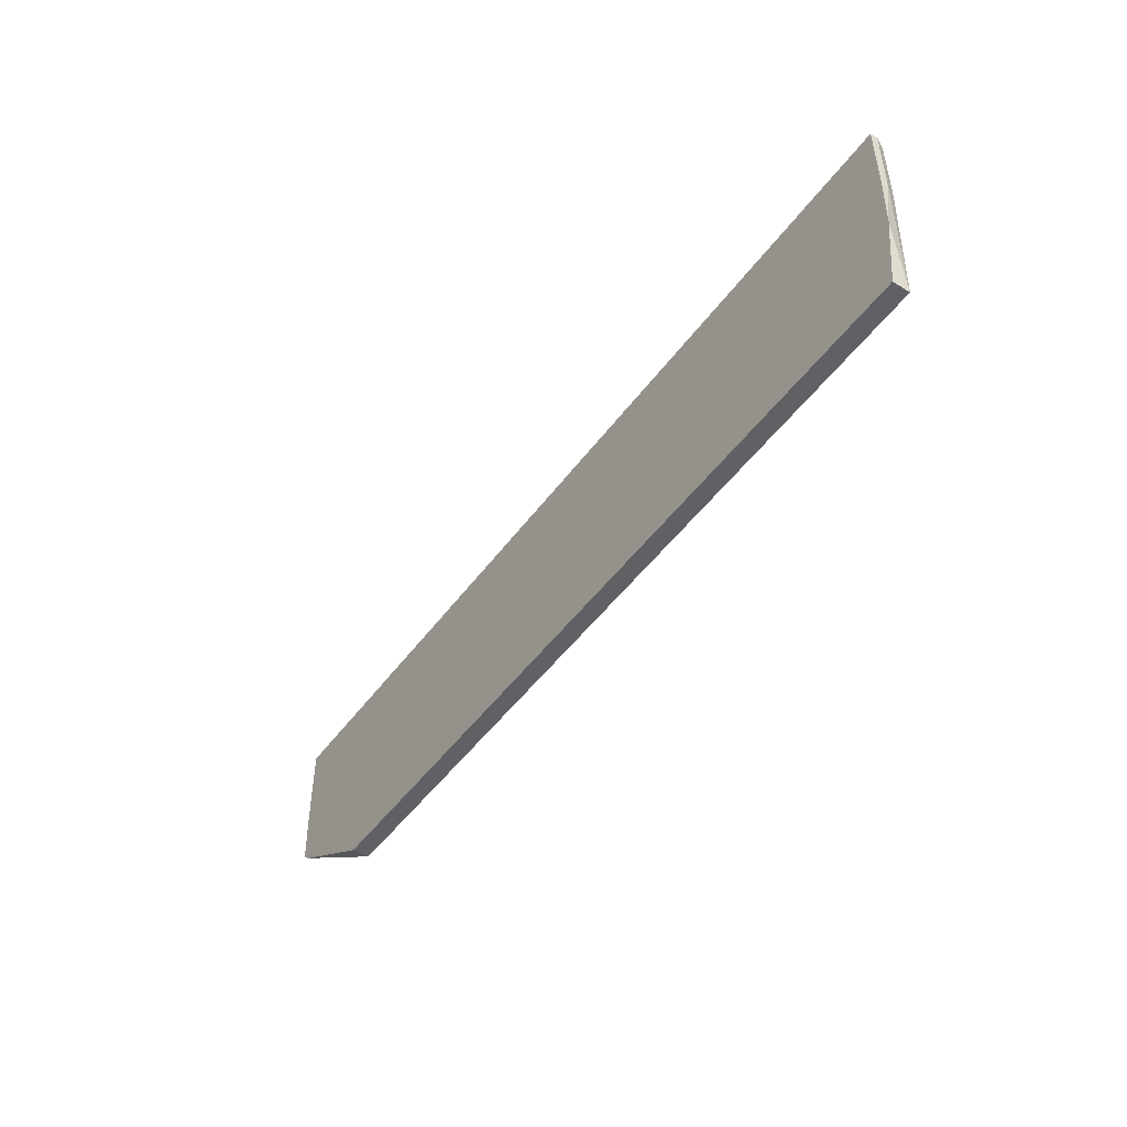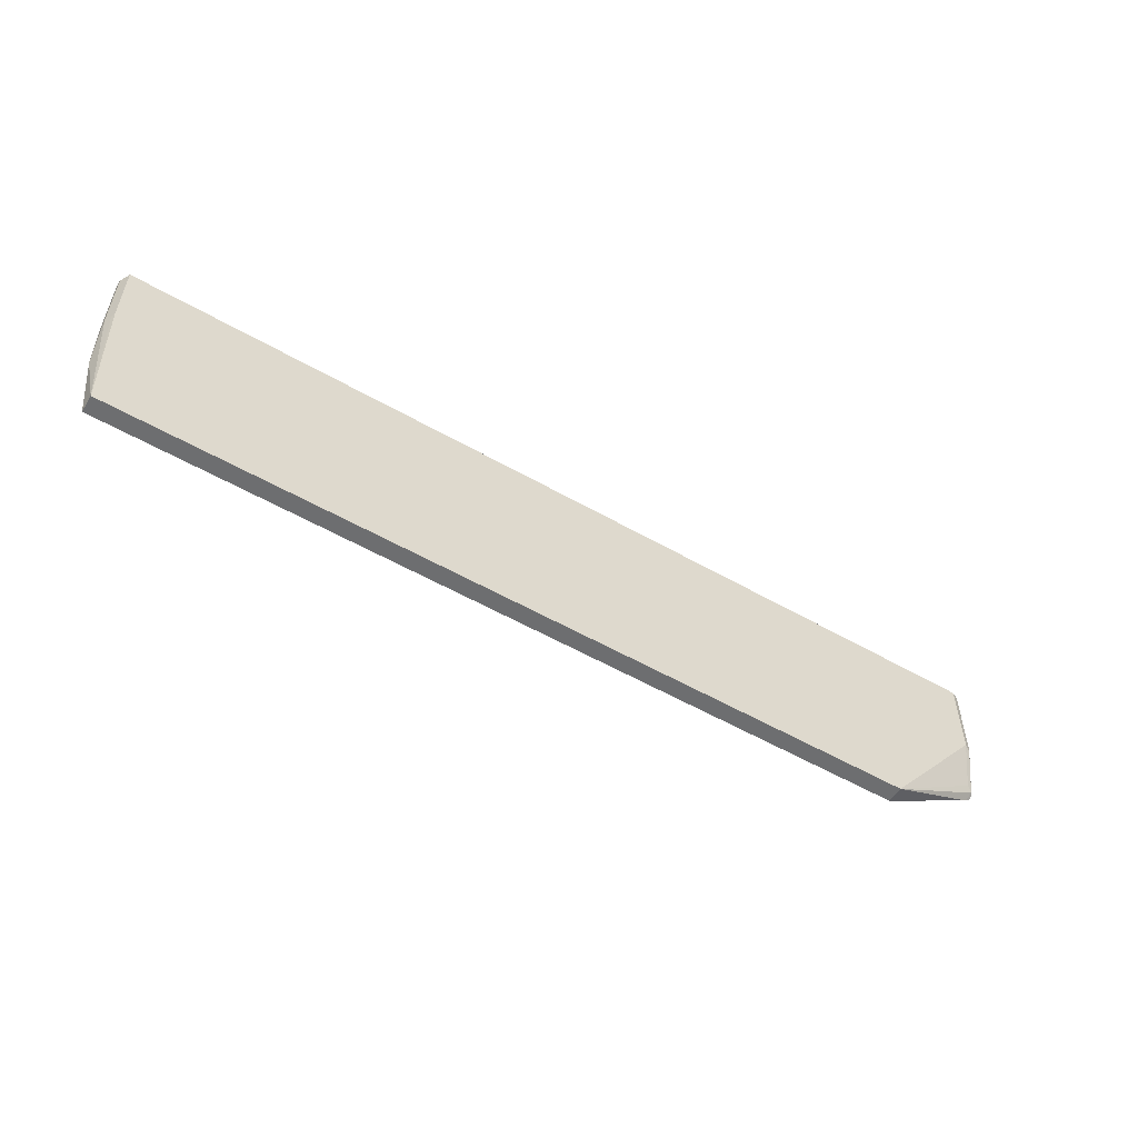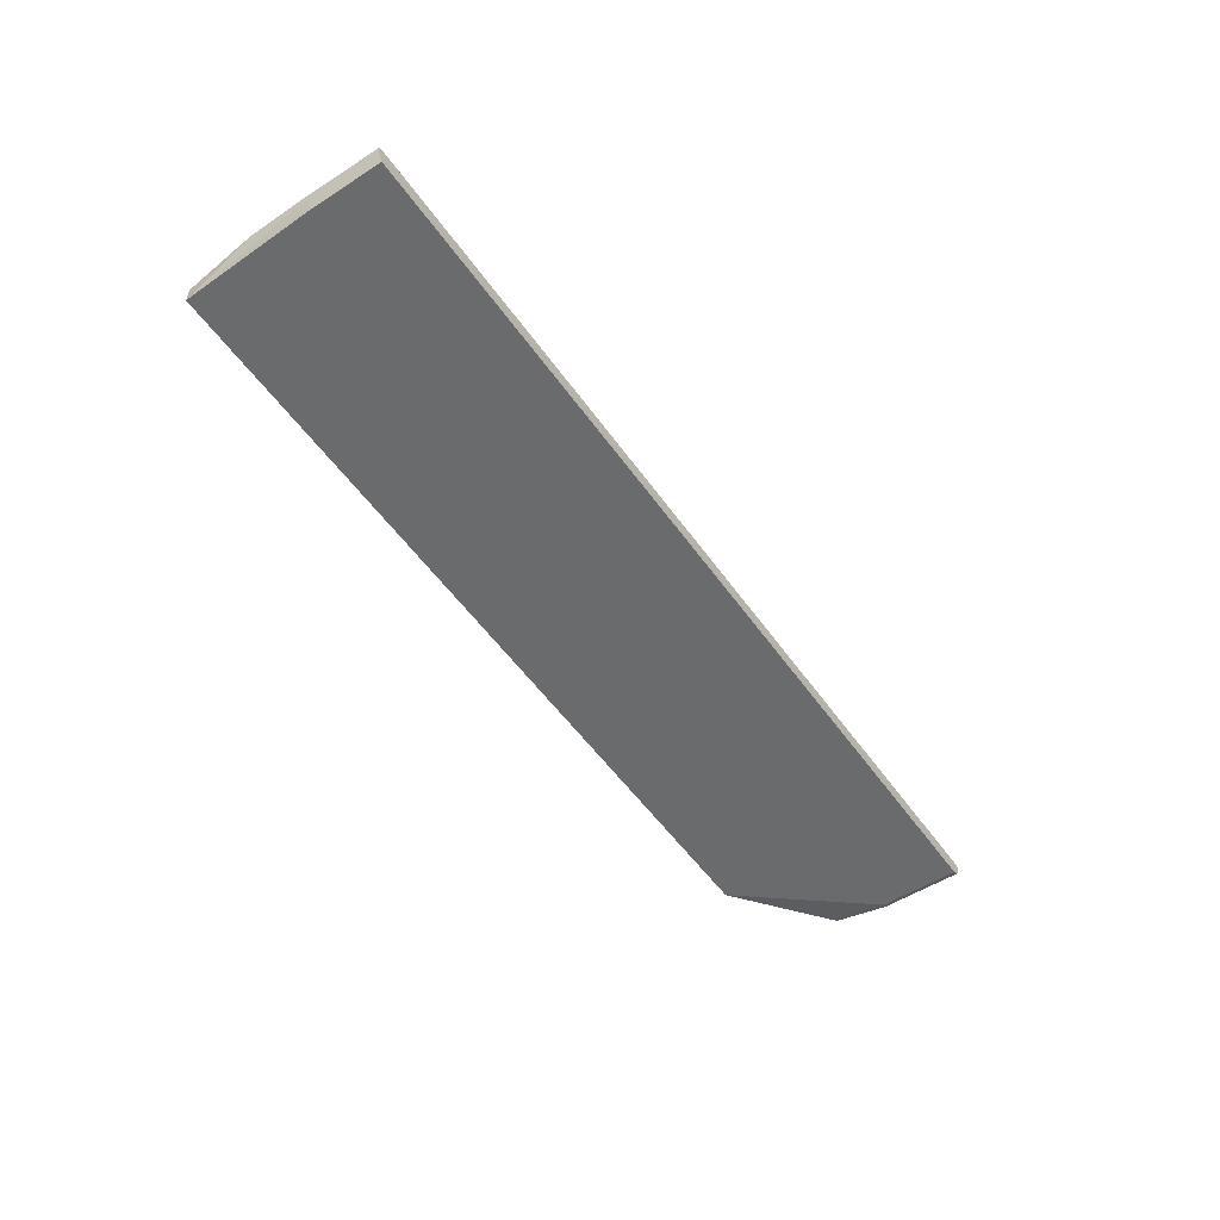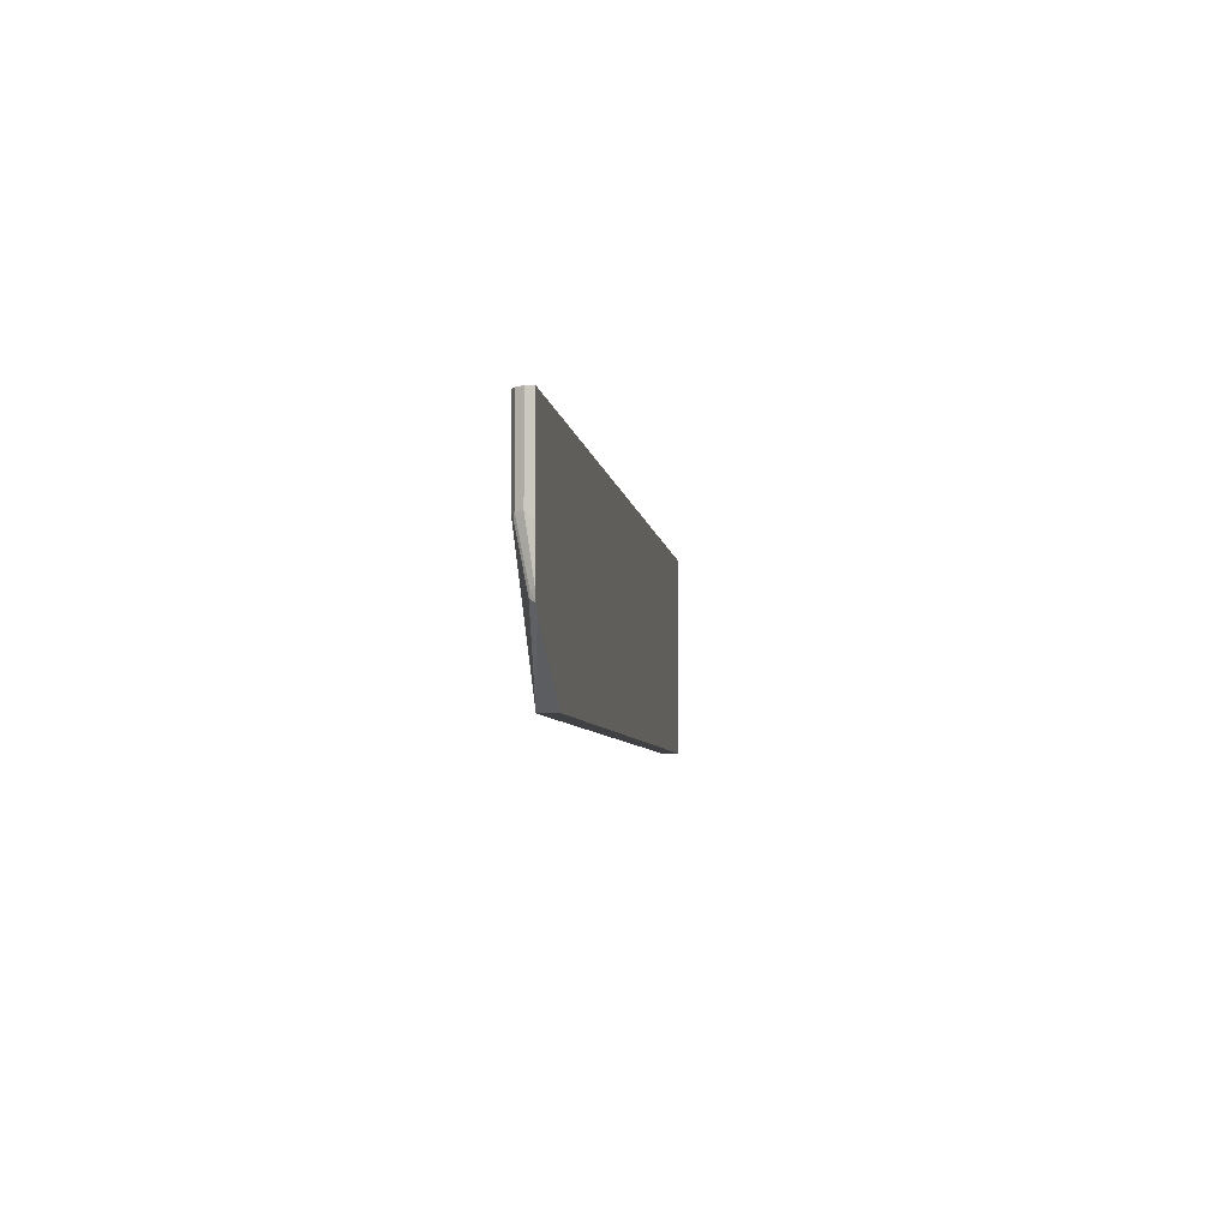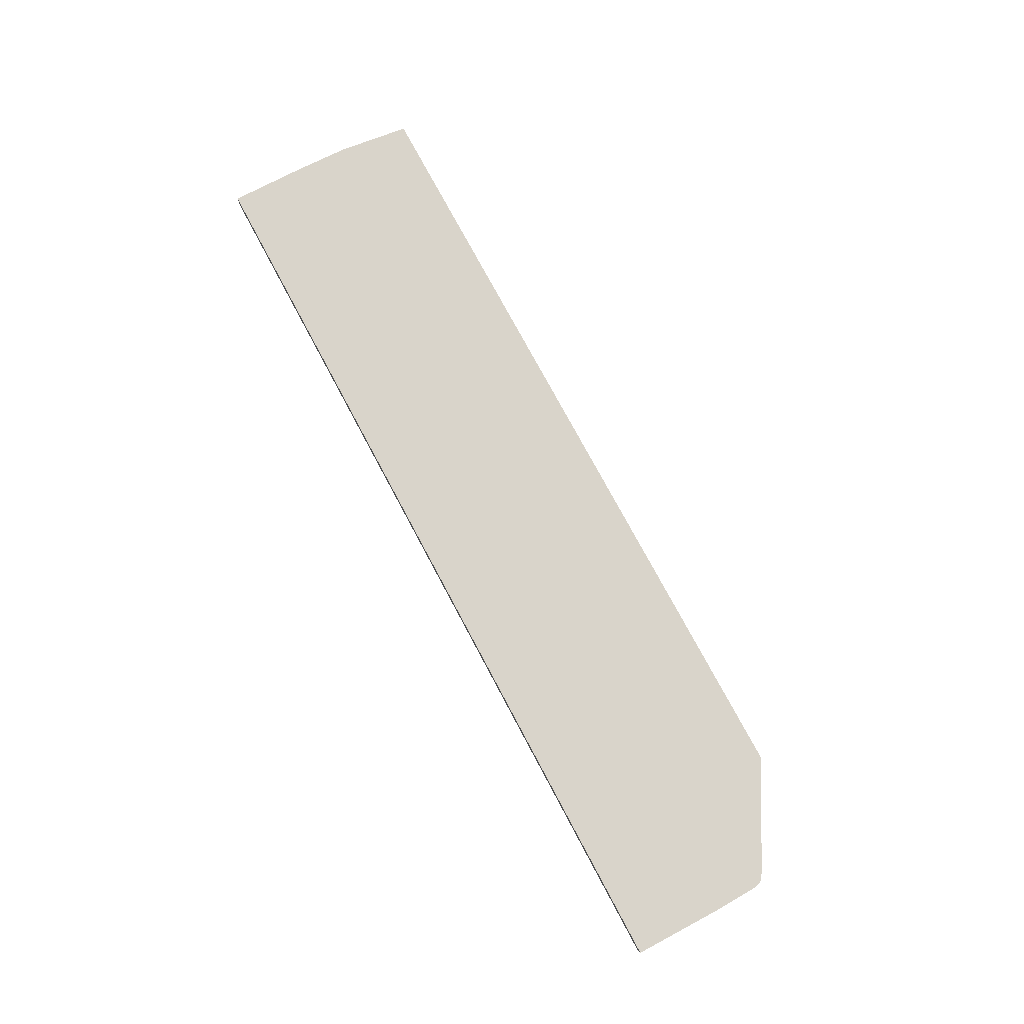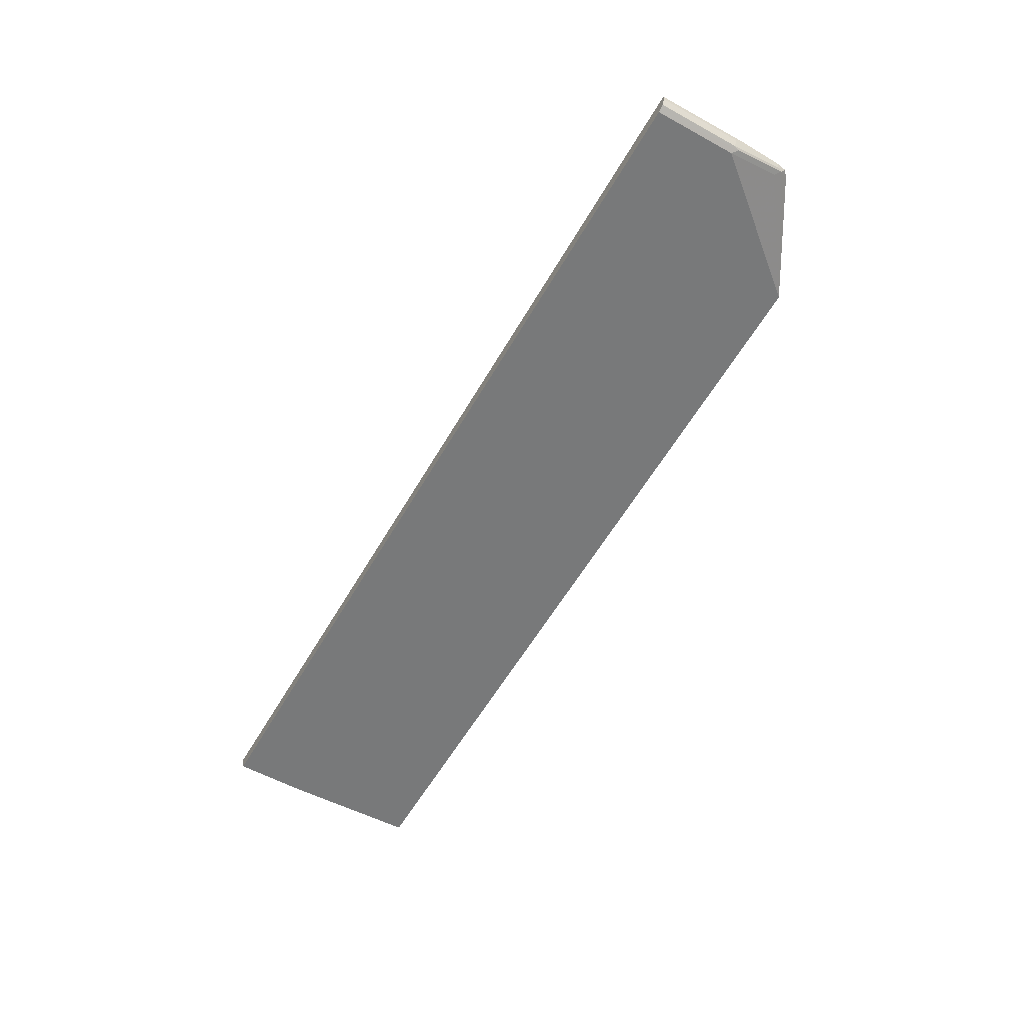
<metadata>
{"format":"obj","ext":"obj","renderer":"f3d","projection":"perspective","resolution":1024,"background":"white","views":[{"elev":-47.8,"azim":-124.3,"up":"+Z"},{"elev":-54.3,"azim":-31.4,"up":"+Z"},{"elev":-53.2,"azim":-55.6,"up":"+Y"},{"elev":-5.6,"azim":97.3,"up":"+Z"},{"elev":74.8,"azim":62.0,"up":"+Y"},{"elev":-57.7,"azim":60.3,"up":"+Y"}]}
</metadata>
<code>
v 0.5703 -0.1186 -0.4271
v 0.7332 -0.1186 -0.3331
v 0.5703 -0.1467 -0.4271
v -0.7332 -0.1186 -0.4271
v 0.7446 -0.1186 -0.3239
v 0.7415 -0.1263 -0.3178
v 0.7332 -0.1304 -0.3096
v 0.7332 -0.1467 -0.2282
v 0.6029 -0.1467 -0.1141
v -0.7233 -0.1467 -0.4271
v -0.7332 -0.1467 -0.4271
v -0.7473 -0.1186 -0.3119
v 0.7451 -0.1186 -0.3213
v 0.7441 -0.1249 -0.3096
v 0.7441 -0.1412 -0.2282
v 0.7415 -0.1426 -0.2363
v 0.7334 -0.1466 -0.09794
v 0.7332 -0.1467 -0.09794
v 0.6029 -0.1467 -0.09794
v -0.7332 -0.1467 -0.4271
v -0.7497 -0.1304 -0.2119
v -0.7497 -0.1186 -0.2236
v 0.7473 -0.1186 -0.3096
v 0.7497 -0.1304 -0.2282
v 0.7443 -0.1411 -0.09794
v 0.7441 -0.1412 -0.09794
v -0.7415 -0.1467 -0.09794
v -0.7415 -0.1467 -0.2119
v -0.7441 -0.1412 -0.2173
v -0.7416 -0.1465 -0.09794
v -0.7497 -0.1304 -0.09794
v -0.7497 -0.1186 -0.09794
v 0.7497 -0.1186 -0.2399
v 0.7497 -0.1304 -0.09794
v 0.7497 -0.1186 -0.09794
f 17 34 35
f 17 25 34
f 17 26 25
f 16 26 17
f 15 26 16
f 15 25 26
f 13 23 14
f 14 24 15
f 14 23 24
f 12 20 21
f 12 21 22
f 11 20 12
f 17 35 32
f 15 24 25
f 17 32 31
f 10 20 11
f 17 30 27
f 24 34 25
f 24 35 34
f 24 33 35
f 23 33 24
f 21 32 22
f 21 31 32
f 17 31 30
f 21 30 31
f 21 29 28
f 20 29 21
f 20 28 29
f 17 19 18
f 17 27 19
f 27 30 28
f 21 28 30
f 8 19 9
f 2 5 6
f 8 17 18
f 8 18 19
f 1 2 3
f 1 3 10
f 1 10 11
f 1 11 4
f 1 12 22
f 1 22 32
f 1 32 35
f 1 35 33
f 1 33 23
f 1 23 13
f 1 13 5
f 1 5 2
f 2 6 3
f 3 6 7
f 1 4 12
f 3 8 9
f 3 7 8
f 8 16 17
f 6 8 7
f 6 15 16
f 6 14 15
f 5 14 6
f 6 16 8
f 4 11 12
f 3 20 10
f 3 28 20
f 3 27 28
f 3 19 27
f 5 13 14
f 3 9 19

</code>
